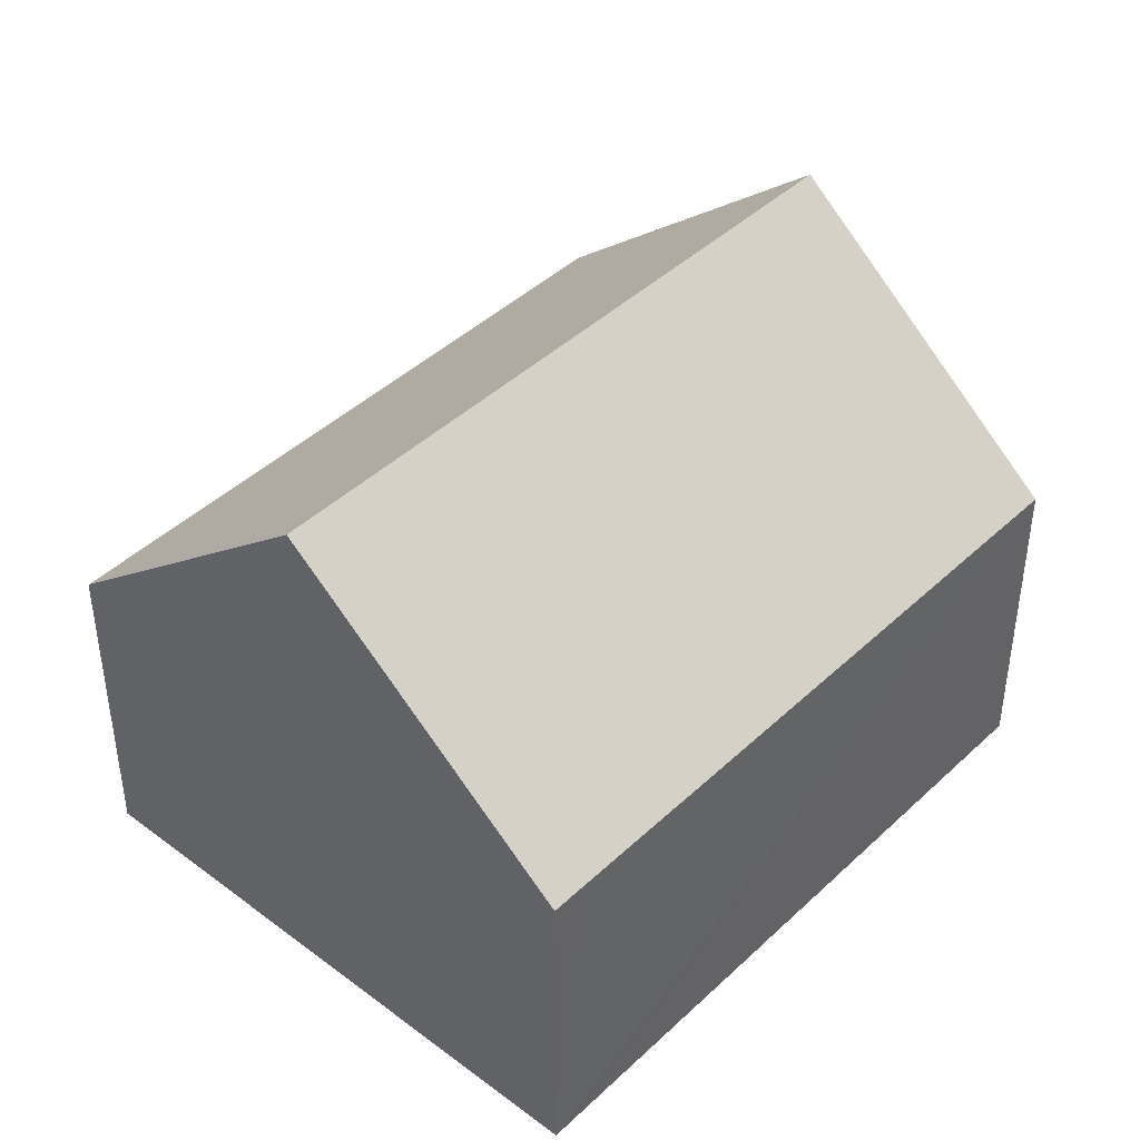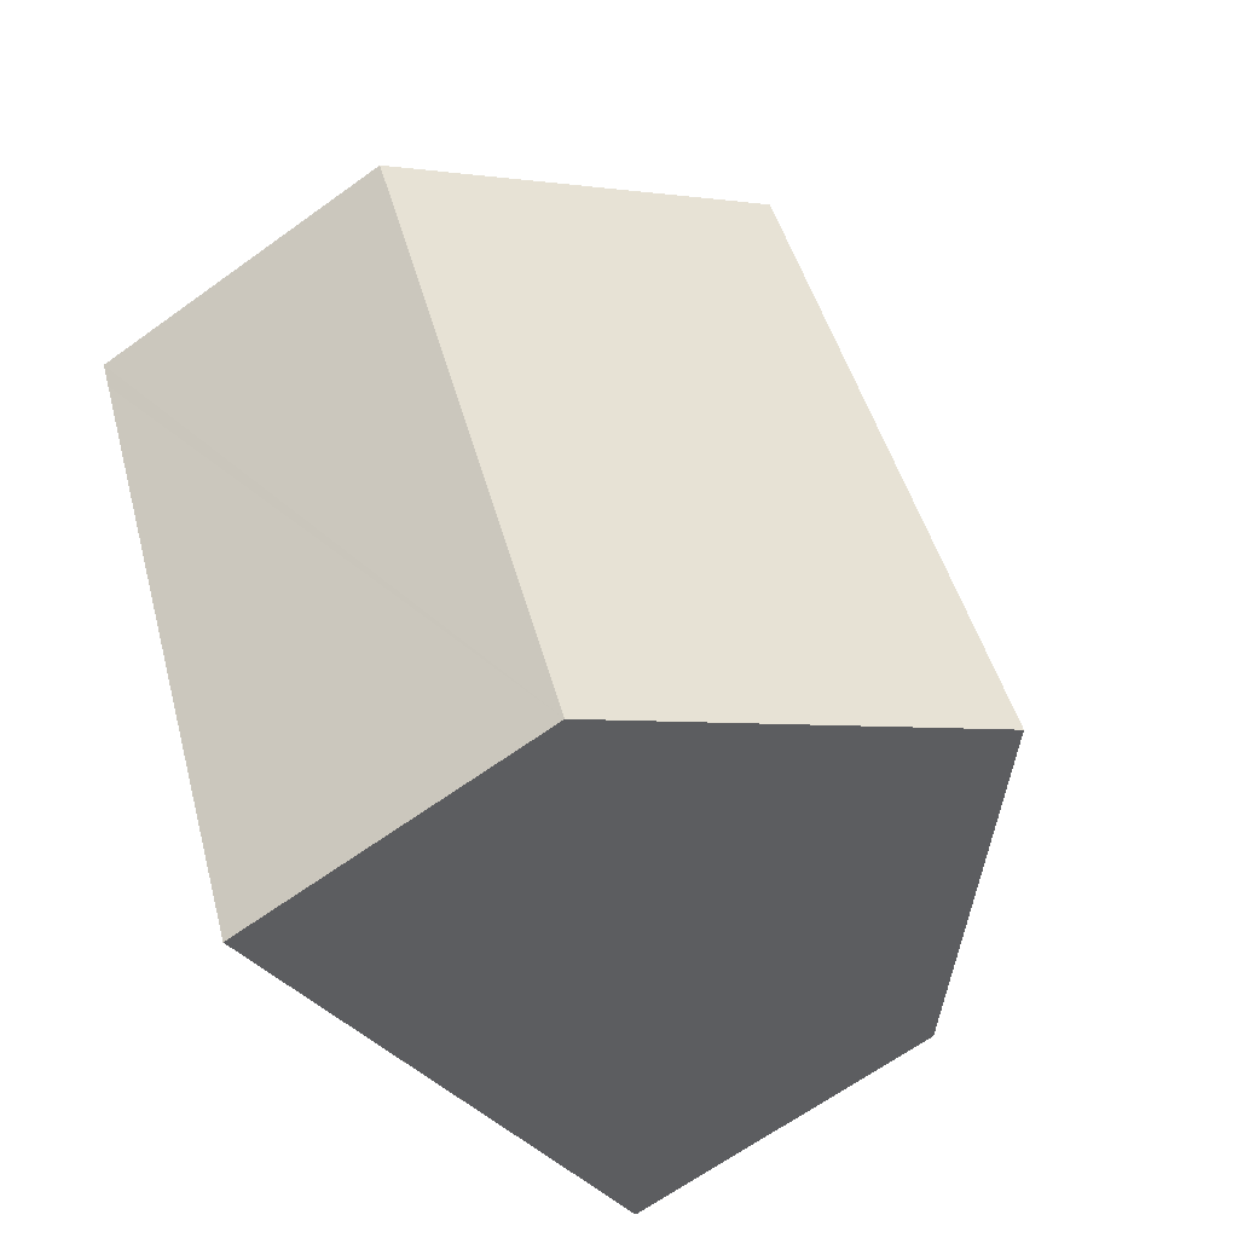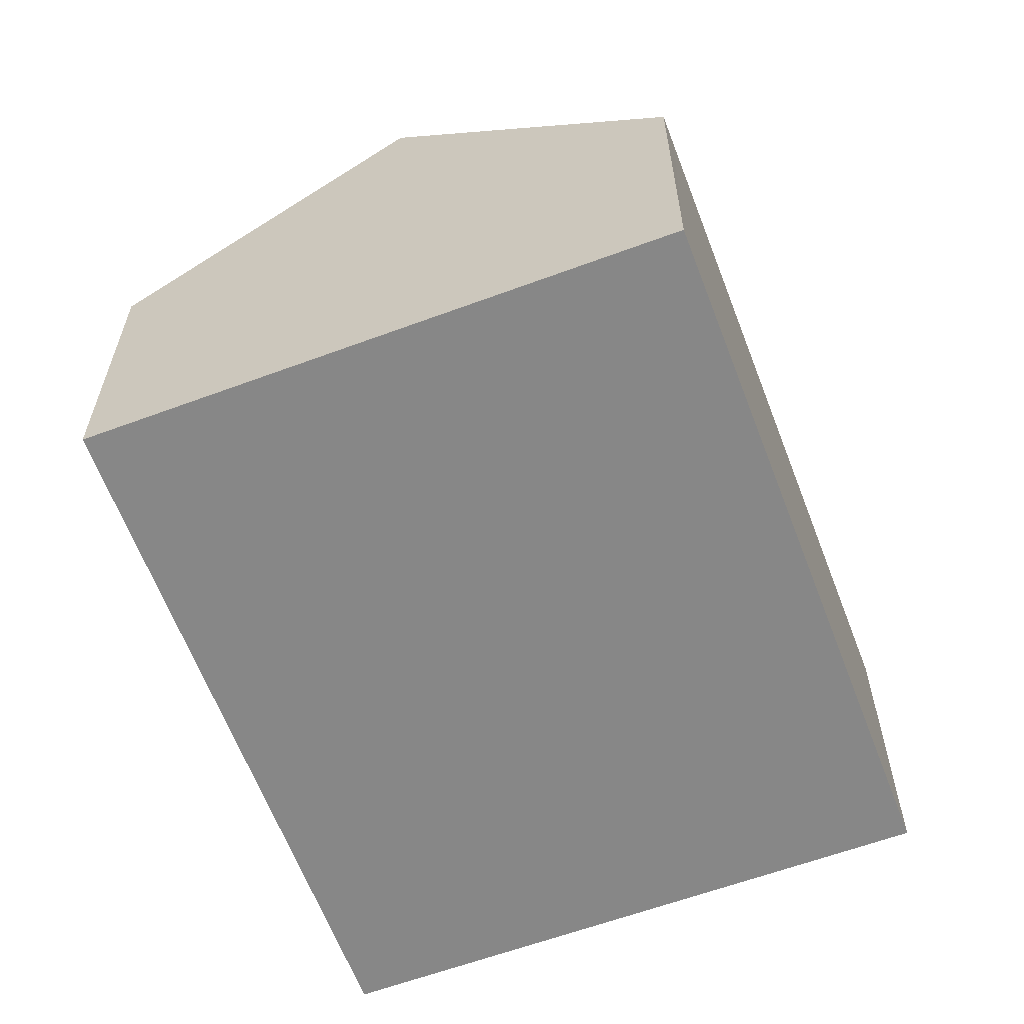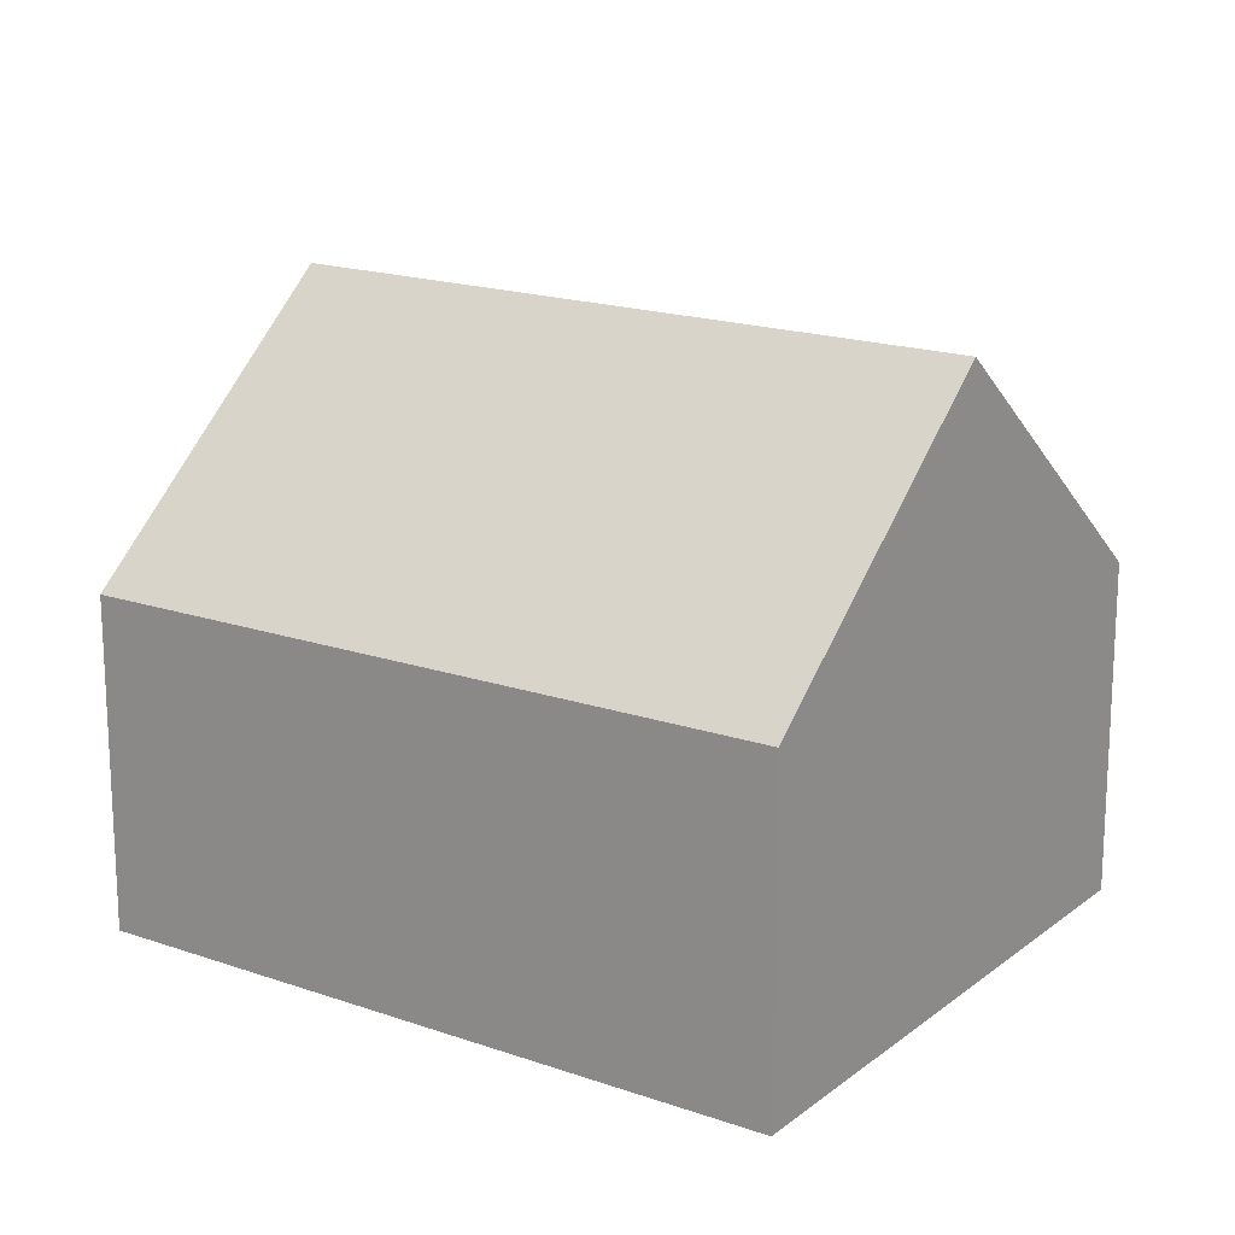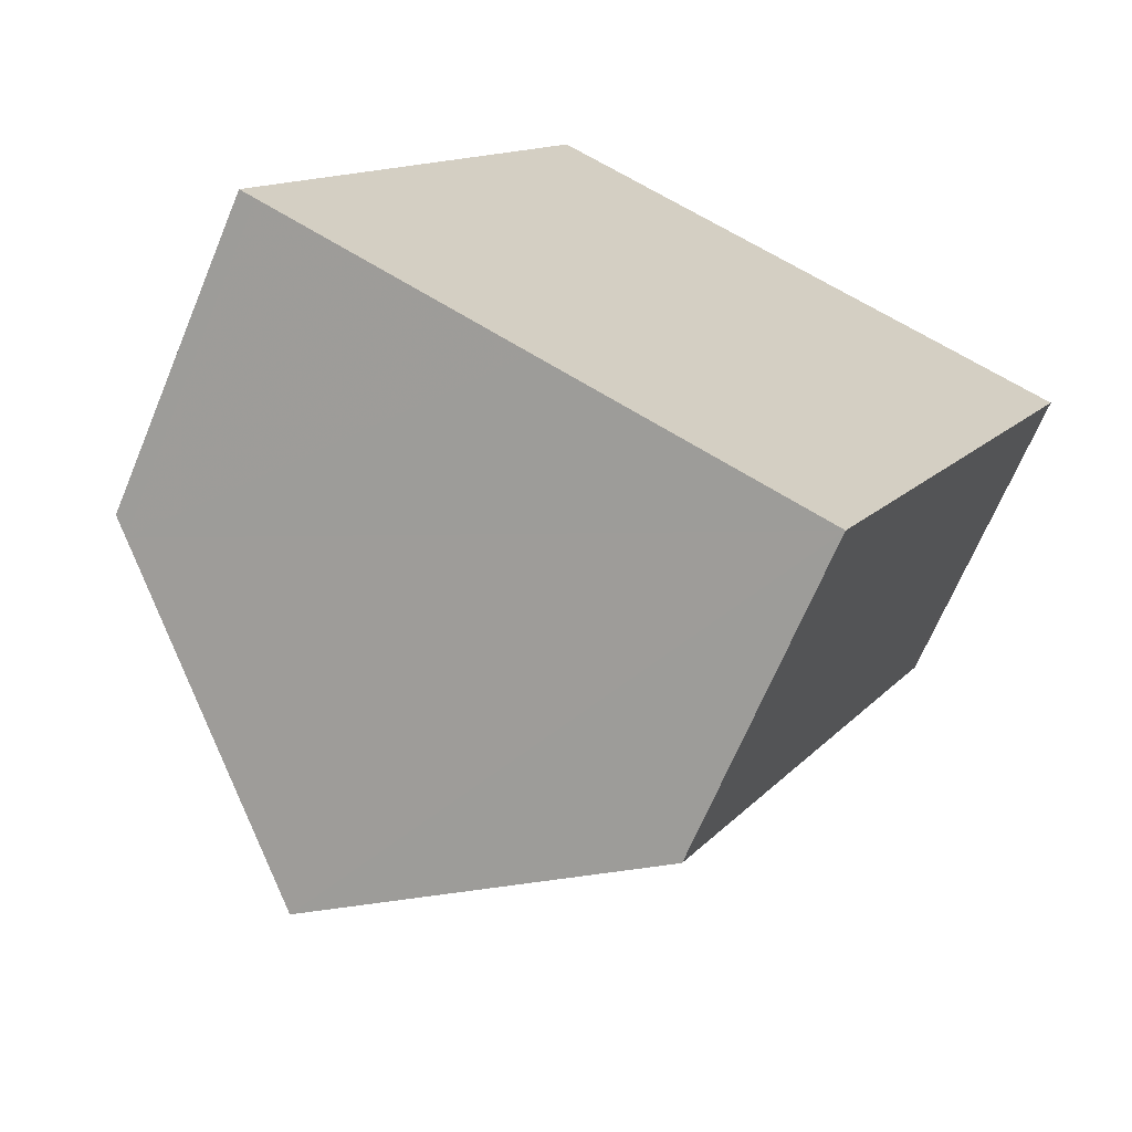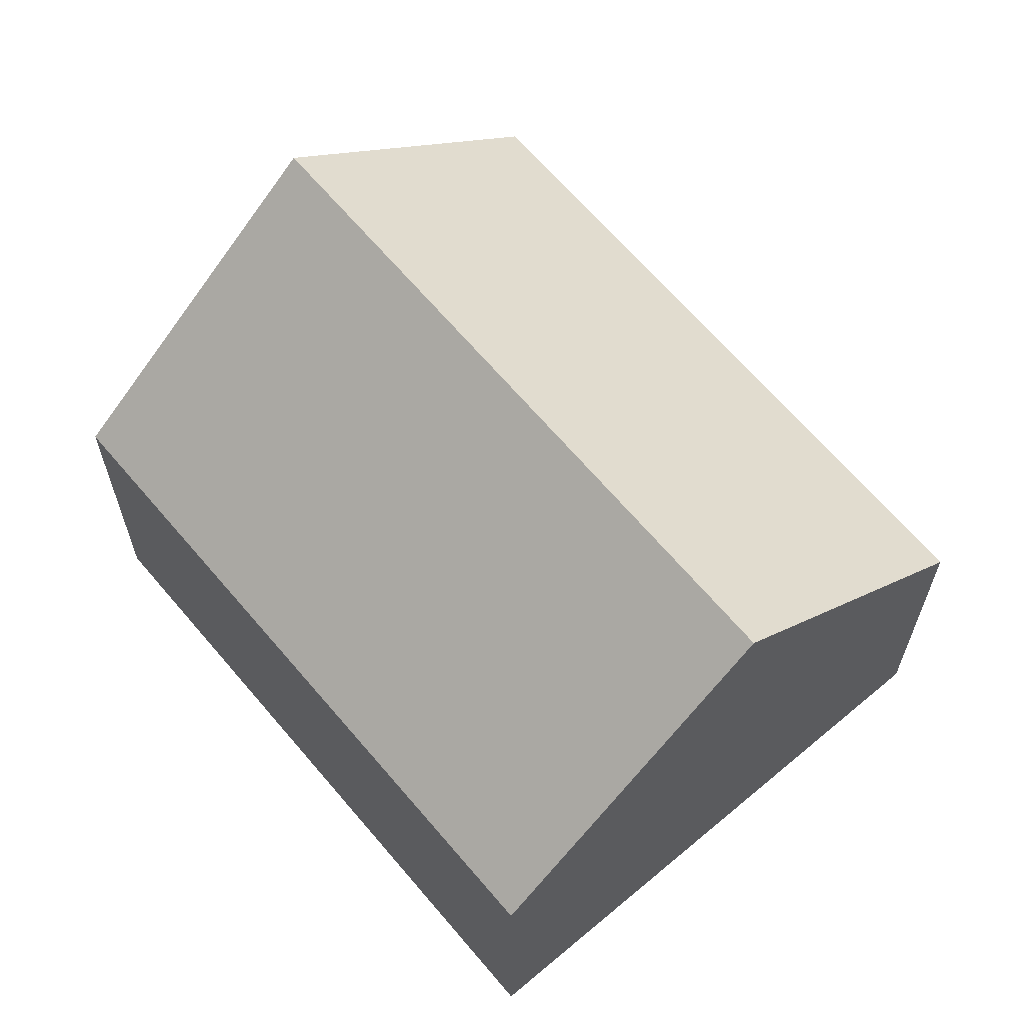
<metadata>
{"format":"obj","ext":"obj","renderer":"f3d","projection":"perspective","resolution":1024,"background":"white","views":[{"elev":43.2,"azim":67.3,"up":"+Y"},{"elev":-65.8,"azim":125.9,"up":"+Z"},{"elev":-62.6,"azim":46.1,"up":"+Y"},{"elev":17.8,"azim":-30.0,"up":"+Y"},{"elev":-67.3,"azim":-22.6,"up":"+Z"},{"elev":64.7,"azim":-14.7,"up":"+Y"}]}
</metadata>
<code>
v  3.618 7.628 -1.747
v  10.21 4.324 2.87
v  7.222 4.323 -3.487
v  7.611 7.628 6.738
v  11.04 4.325 4.641
v  11.22 4.323 5.013
v  4.033 4.354 8.446
v  0.208 4.501 -0.1
v  0 4.311 2.64e-16
v  4.033 -5.172e-16 8.446
v  0 0 0
v  7.611 -4.126e-16 6.738
v  11.22 -3.07e-16 5.013
v  11.04 -2.842e-16 4.641
v  10.21 -1.757e-16 2.87
v  7.222 2.135e-16 -3.487
v  3.618 1.07e-16 -1.747
v  0.208 6.123e-18 -0.1
g defaultobject
f 1 2 3
f 2 1 4
f 2 4 5
f 5 4 6
f 7 8 9
f 8 7 1
f 1 7 4
f 9 10 7
f 10 9 11
f 10 4 7
f 4 10 6
f 6 10 12
f 6 12 13
f 13 5 6
f 5 13 2
f 2 13 3
f 3 13 14
f 3 14 15
f 3 15 16
f 16 1 3
f 1 16 8
f 8 16 17
f 8 17 18
f 8 18 9
f 9 18 11
f 12 14 13
f 14 12 15
f 15 12 10
f 15 10 16
f 16 10 18
f 18 10 11
f 16 18 17

</code>
